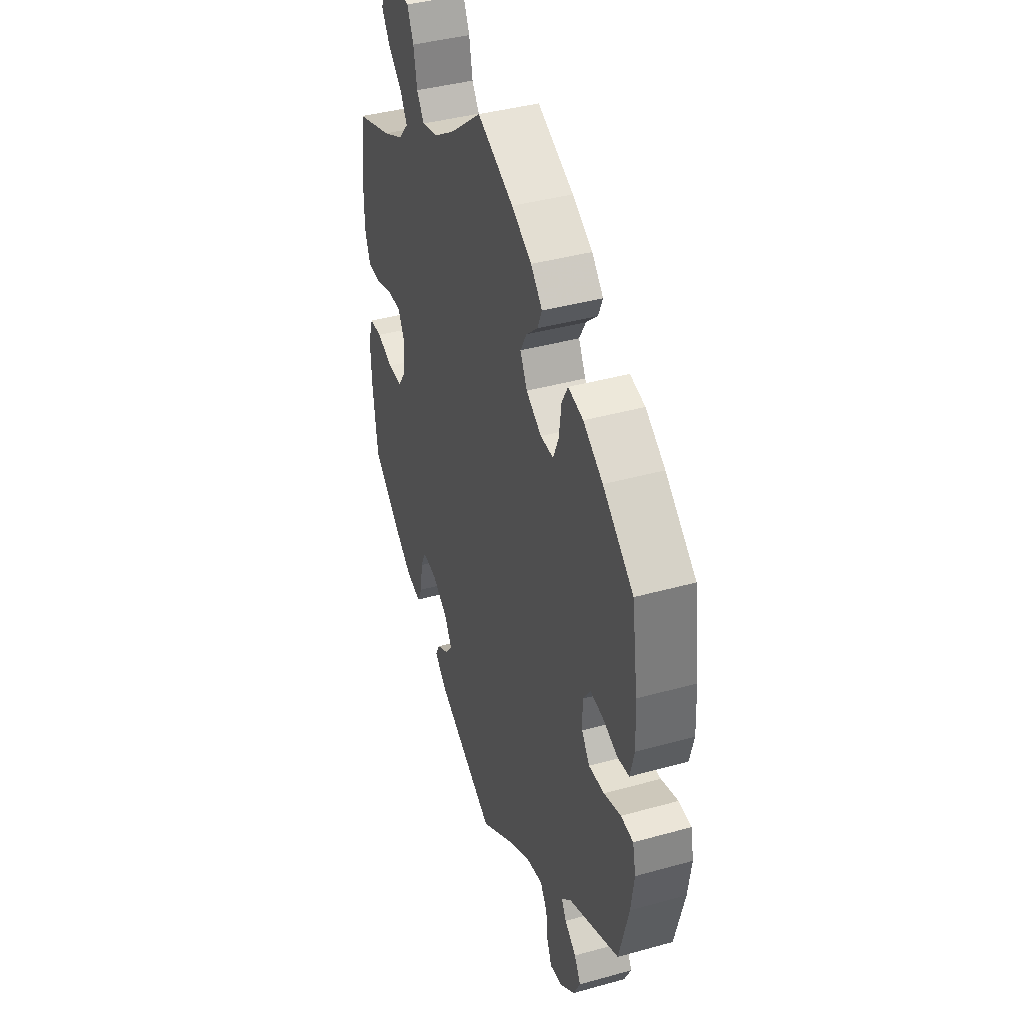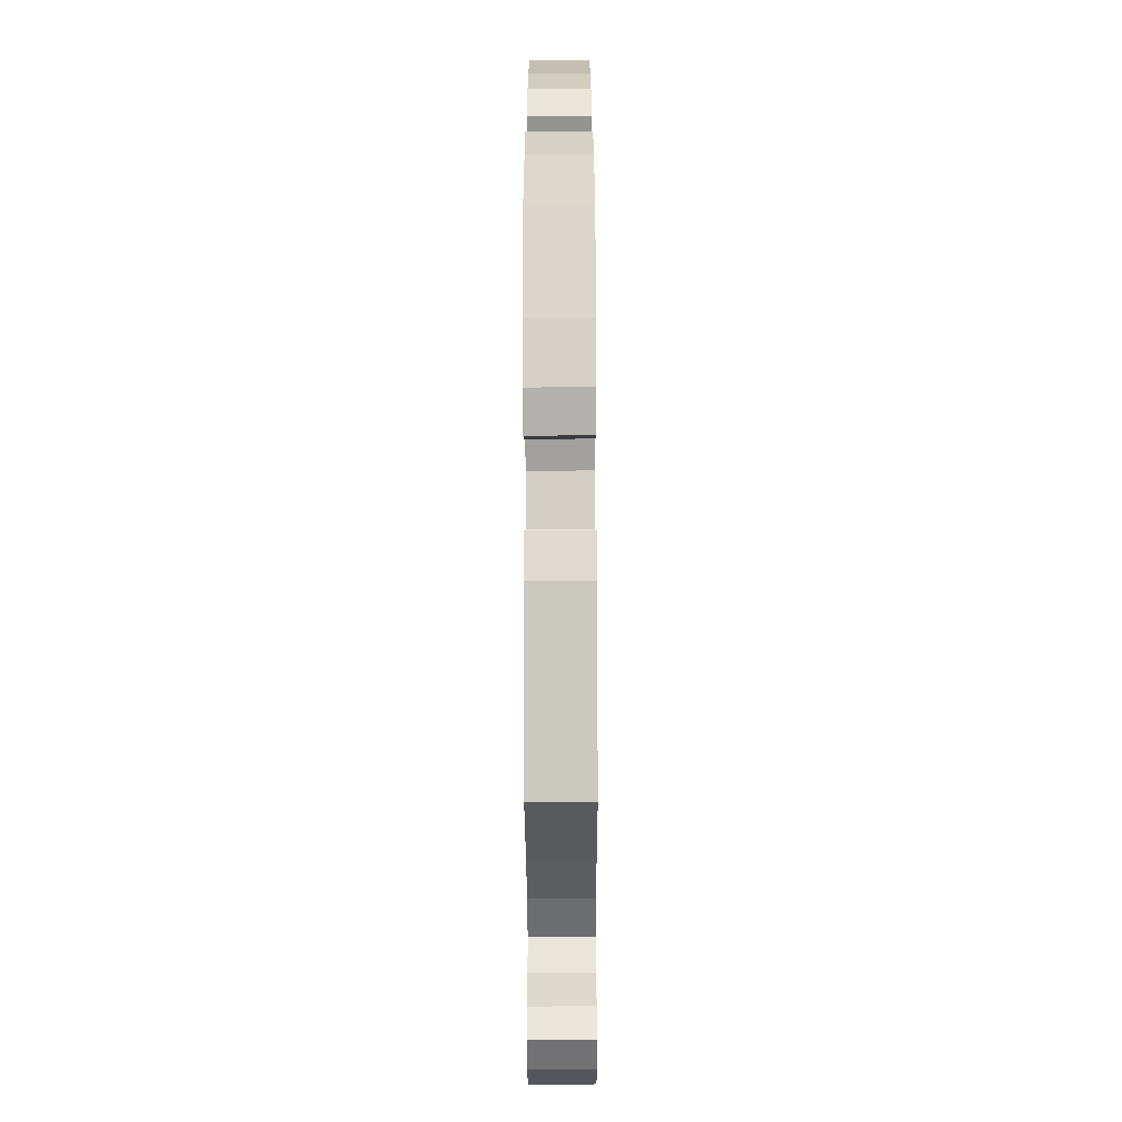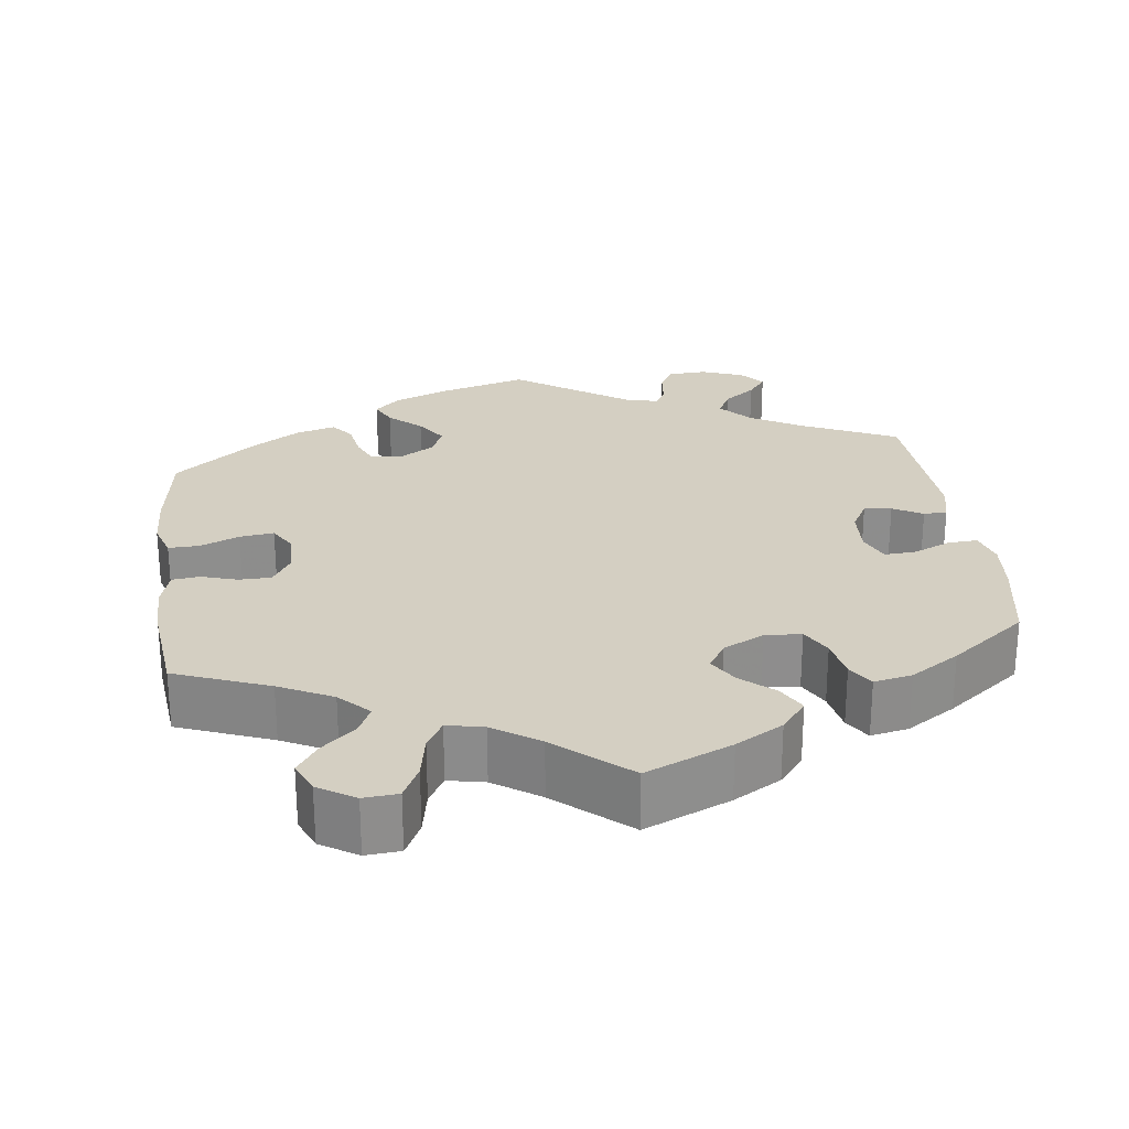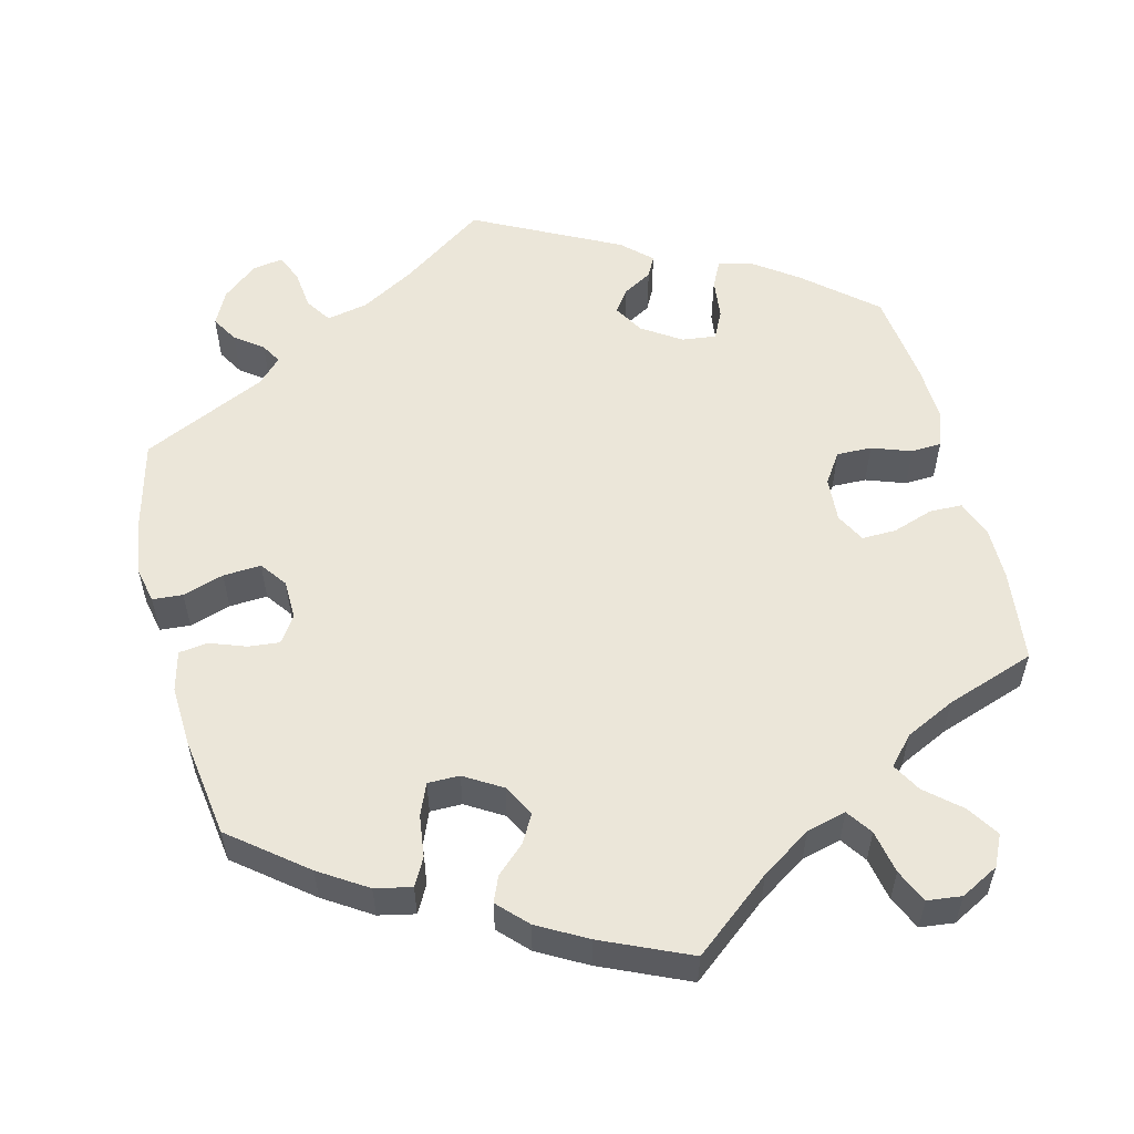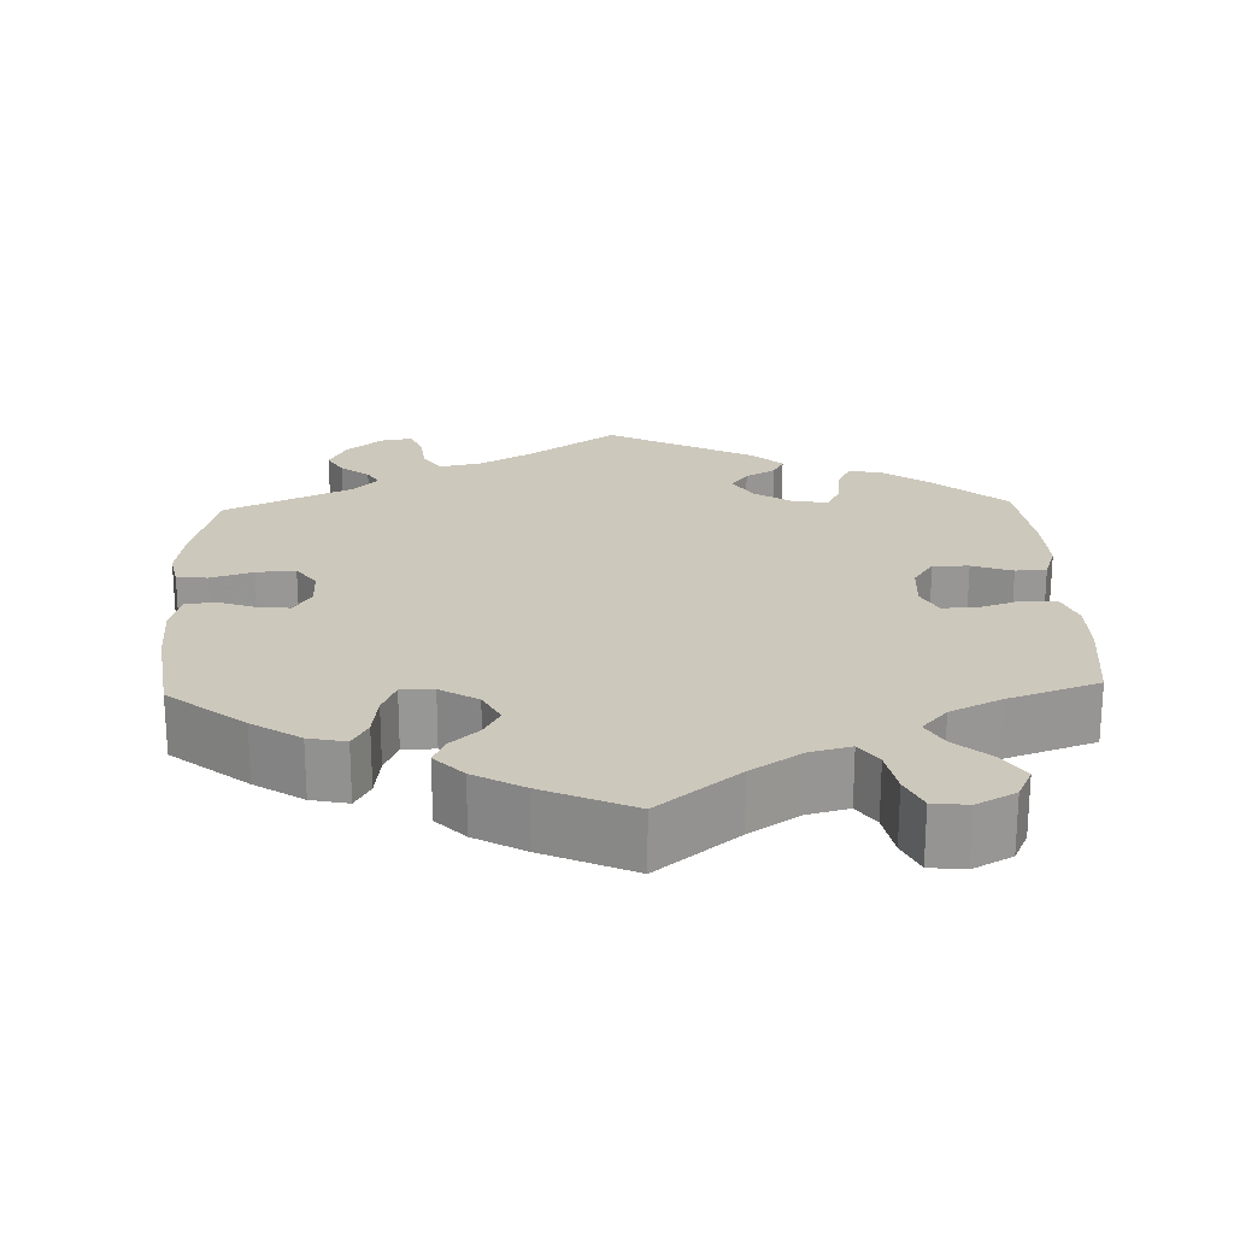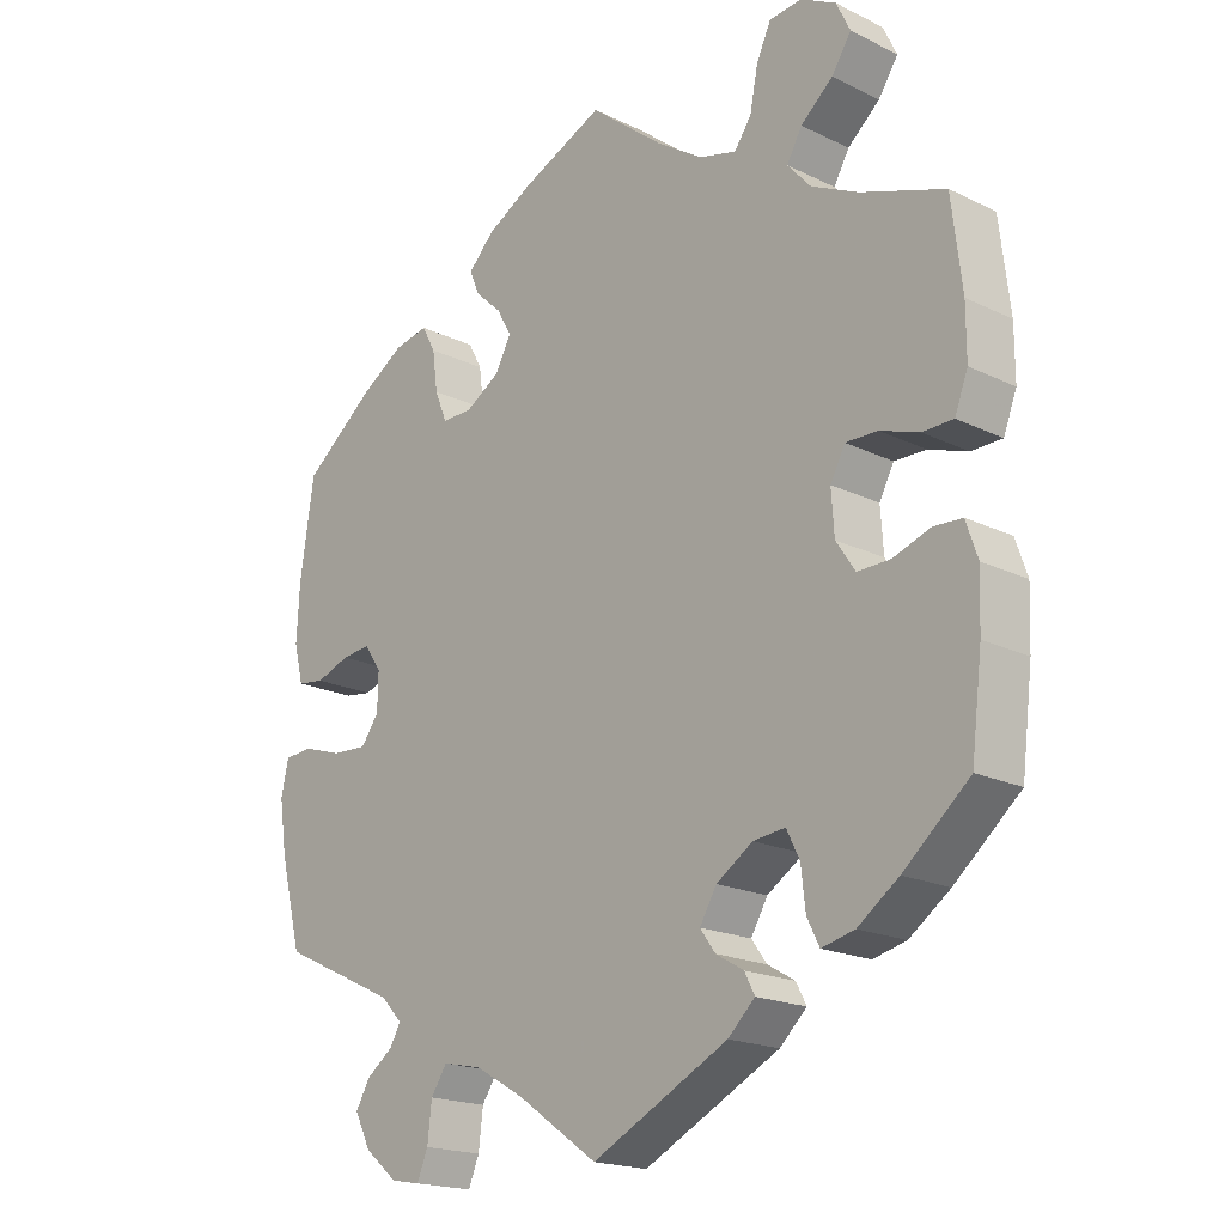
<metadata>
{"format":"obj","ext":"obj","renderer":"f3d","projection":"perspective","resolution":1024,"background":"white","views":[{"elev":40.4,"azim":-108.9,"up":"+Z"},{"elev":-65.6,"azim":90.2,"up":"+Z"},{"elev":25.6,"azim":52.6,"up":"+Y"},{"elev":55.6,"azim":-14.1,"up":"+Y"},{"elev":22.1,"azim":-1.9,"up":"+Y"},{"elev":-19.0,"azim":47.4,"up":"+Z"}]}
</metadata>
<code>
v 0.411 0.07 -0.365
v 0.355 0.07 -0.405
v 0.31 0.07 -0.416
v 0.293 0.07 -0.382
v 0.287 0.07 -0.329
v 0.269 0.07 -0.293
v 0.225 0.07 -0.298
v 0.175 0.07 -0.331
v 0.152 0.07 -0.37
v 0.173 0.07 -0.399
v 0.211 0.07 -0.421
v 0.225 0.07 -0.448
v 0.188 0.07 -0.483
v 0.001 0.07 -0.578
v -0.109 0.07 -0.501
v -0.177 0.07 -0.462
v -0.23 0.07 -0.451
v -0.252 0.07 -0.484
v -0.258 0.07 -0.535
v -0.273 0.07 -0.571
v -0.313 0.07 -0.564
v -0.358 0.07 -0.527
v -0.38 0.07 -0.483
v -0.36 0.07 -0.449
v -0.324 0.07 -0.422
v -0.309 0.07 -0.396
v -0.339 0.07 -0.365
v -0.5 0.07 -0.289
v -0.53 0.07 -0.171
v -0.54 0.07 -0.101
v -0.53 0.07 -0.055
v -0.491 0.07 -0.052
v -0.438 0.07 -0.069
v -0.389 0.07 -0.072
v -0.364 0.07 -0.038
v -0.363 0.07 0.013
v -0.386 0.07 0.047
v -0.426 0.07 0.043
v -0.473 0.07 0.026
v -0.51 0.07 0.031
v -0.523 0.07 0.083
v -0.519 0.07 0.16
v -0.5 0.07 0.289
v -0.404 0.07 0.365
v -0.343 0.07 0.404
v -0.296 0.07 0.414
v -0.277 0.07 0.379
v -0.27 0.07 0.325
v -0.253 0.07 0.284
v -0.212 0.07 0.284
v -0.164 0.07 0.313
v -0.142 0.07 0.354
v -0.162 0.07 0.39
v -0.198 0.07 0.423
v -0.212 0.07 0.456
v -0.176 0.07 0.493
v -0.113 0.07 0.528
v 0 0.07 0.578
v 0.101 0.07 0.497
v 0.165 0.07 0.455
v 0.216 0.07 0.442
v 0.239 0.07 0.475
v 0.25 0.07 0.531
v 0.27 0.07 0.574
v 0.314 0.07 0.579
v 0.363 0.07 0.553
v 0.382 0.07 0.513
v 0.355 0.07 0.472
v 0.311 0.07 0.434
v 0.29 0.07 0.397
v 0.322 0.07 0.361
v 0.386 0.07 0.33
v 0.501 0.07 0.29
v 0.515 0.07 0.171
v 0.515 0.07 0.101
v 0.497 0.07 0.054
v 0.455 0.07 0.053
v 0.402 0.07 0.071
v 0.358 0.07 0.072
v 0.338 0.07 0.034
v 0.342 0.07 -0.024
v 0.368 0.07 -0.063
v 0.413 0.07 -0.062
v 0.464 0.07 -0.044
v 0.503 0.07 -0.046
v 0.519 0.07 -0.093
v 0.516 0.07 -0.167
v 0.501 0.07 -0.288
v 0.411 0 -0.365
v 0.355 0 -0.405
v 0.31 0 -0.416
v 0.293 0 -0.382
v 0.287 0 -0.329
v 0.269 0 -0.293
v 0.225 0 -0.298
v 0.175 0 -0.331
v 0.152 0 -0.37
v 0.173 0 -0.399
v 0.211 0 -0.421
v 0.225 0 -0.448
v 0.188 0 -0.483
v 0.001 0 -0.578
v -0.109 0 -0.501
v -0.177 0 -0.462
v -0.23 0 -0.451
v -0.252 0 -0.484
v -0.258 0 -0.535
v -0.273 0 -0.571
v -0.313 0 -0.564
v -0.358 0 -0.527
v -0.38 0 -0.483
v -0.36 0 -0.449
v -0.324 0 -0.422
v -0.309 0 -0.396
v -0.339 0 -0.365
v -0.5 0 -0.289
v -0.53 0 -0.171
v -0.54 0 -0.101
v -0.53 0 -0.055
v -0.491 0 -0.052
v -0.438 0 -0.069
v -0.389 0 -0.072
v -0.364 0 -0.038
v -0.363 0 0.013
v -0.386 0 0.047
v -0.426 0 0.043
v -0.473 0 0.026
v -0.51 0 0.031
v -0.523 0 0.083
v -0.519 0 0.16
v -0.5 0 0.289
v -0.404 0 0.365
v -0.343 0 0.404
v -0.296 0 0.414
v -0.277 0 0.379
v -0.27 0 0.325
v -0.253 0 0.284
v -0.212 0 0.284
v -0.164 0 0.313
v -0.142 0 0.354
v -0.162 0 0.39
v -0.198 0 0.423
v -0.212 0 0.456
v -0.176 0 0.493
v -0.113 0 0.528
v 0 0 0.578
v 0.101 0 0.497
v 0.165 0 0.455
v 0.216 0 0.442
v 0.239 0 0.475
v 0.25 0 0.531
v 0.27 0 0.574
v 0.314 0 0.579
v 0.363 0 0.553
v 0.382 0 0.513
v 0.355 0 0.472
v 0.311 0 0.434
v 0.29 0 0.397
v 0.322 0 0.361
v 0.386 0 0.33
v 0.501 0 0.29
v 0.515 0 0.171
v 0.515 0 0.101
v 0.497 0 0.054
v 0.455 0 0.053
v 0.402 0 0.071
v 0.358 0 0.072
v 0.338 0 0.034
v 0.342 0 -0.024
v 0.368 0 -0.063
v 0.413 0 -0.062
v 0.464 0 -0.044
v 0.503 0 -0.046
v 0.519 0 -0.093
v 0.516 0 -0.167
v 0.501 0 -0.288
f 83 84 85 86
f 82 83 86 87
f 75 76 77 78
f 75 78 79
f 72 73 74 75
f 71 72 75 79
f 70 71 79 80
f 66 67 68 69
f 66 69 70
f 65 66 70
f 62 63 64 65
f 61 62 65 70
f 60 61 70 80
f 56 57 58 59
f 53 54 55 56
f 52 53 56 59
f 51 52 59 60
f 45 46 47 48
f 45 48 49
f 44 45 49
f 43 44 49
f 42 43 49
f 41 42 49 50
f 38 39 40 41
f 37 38 41 50
f 30 31 32 33
f 30 33 34
f 27 28 29 30
f 26 27 30 34
f 22 23 24 25
f 22 25 26
f 21 22 26
f 18 19 20 21
f 17 18 21 26
f 16 17 26 34
f 12 13 14 15
f 10 11 12 15
f 9 10 15 16
f 8 9 16 34
f 2 3 4 5
f 2 5 6
f 1 2 6
f 82 87 88 1
f 51 60 80 81
f 36 37 50 51
f 35 36 51 81
f 7 8 34 35
f 6 7 35 81
f 1 6 81 82
f 174 173 172 171
f 175 174 171 170
f 166 165 164 163
f 167 166 163
f 163 162 161 160
f 167 163 160 159
f 168 167 159 158
f 157 156 155 154
f 158 157 154
f 158 154 153
f 153 152 151 150
f 158 153 150 149
f 168 158 149 148
f 147 146 145 144
f 144 143 142 141
f 147 144 141 140
f 148 147 140 139
f 136 135 134 133
f 137 136 133
f 137 133 132
f 137 132 131
f 137 131 130
f 138 137 130 129
f 129 128 127 126
f 138 129 126 125
f 121 120 119 118
f 122 121 118
f 118 117 116 115
f 122 118 115 114
f 113 112 111 110
f 114 113 110
f 114 110 109
f 109 108 107 106
f 114 109 106 105
f 122 114 105 104
f 103 102 101 100
f 103 100 99 98
f 104 103 98 97
f 122 104 97 96
f 93 92 91 90
f 94 93 90
f 94 90 89
f 89 176 175 170
f 169 168 148 139
f 139 138 125 124
f 169 139 124 123
f 123 122 96 95
f 169 123 95 94
f 170 169 94 89
f 1 89 90 2
f 2 90 91 3
f 3 91 92 4
f 4 92 93 5
f 5 93 94 6
f 6 94 95 7
f 7 95 96 8
f 8 96 97 9
f 9 97 98 10
f 10 98 99 11
f 11 99 100 12
f 12 100 101 13
f 13 101 102 14
f 14 102 103 15
f 15 103 104 16
f 16 104 105 17
f 17 105 106 18
f 18 106 107 19
f 19 107 108 20
f 20 108 109 21
f 21 109 110 22
f 22 110 111 23
f 23 111 112 24
f 24 112 113 25
f 25 113 114 26
f 26 114 115 27
f 27 115 116 28
f 28 116 117 29
f 29 117 118 30
f 30 118 119 31
f 31 119 120 32
f 32 120 121 33
f 33 121 122 34
f 34 122 123 35
f 35 123 124 36
f 36 124 125 37
f 37 125 126 38
f 38 126 127 39
f 39 127 128 40
f 40 128 129 41
f 41 129 130 42
f 42 130 131 43
f 43 131 132 44
f 44 132 133 45
f 45 133 134 46
f 46 134 135 47
f 47 135 136 48
f 48 136 137 49
f 49 137 138 50
f 50 138 139 51
f 51 139 140 52
f 52 140 141 53
f 53 141 142 54
f 54 142 143 55
f 55 143 144 56
f 56 144 145 57
f 57 145 146 58
f 58 146 147 59
f 59 147 148 60
f 60 148 149 61
f 61 149 150 62
f 62 150 151 63
f 63 151 152 64
f 64 152 153 65
f 65 153 154 66
f 66 154 155 67
f 67 155 156 68
f 68 156 157 69
f 69 157 158 70
f 70 158 159 71
f 71 159 160 72
f 72 160 161 73
f 73 161 162 74
f 74 162 163 75
f 75 163 164 76
f 76 164 165 77
f 77 165 166 78
f 78 166 167 79
f 79 167 168 80
f 80 168 169 81
f 81 169 170 82
f 82 170 171 83
f 83 171 172 84
f 84 172 173 85
f 85 173 174 86
f 86 174 175 87
f 87 175 176 88
f 88 176 89 1

</code>
